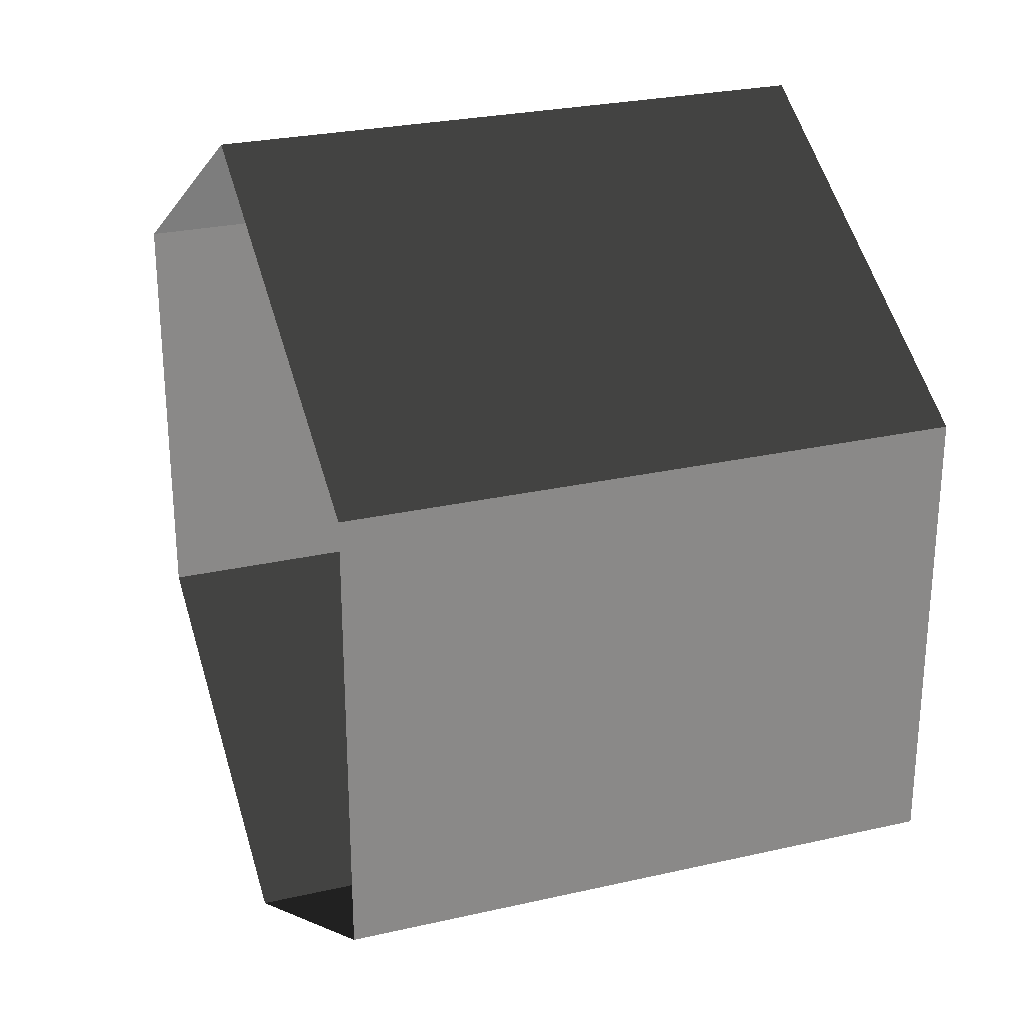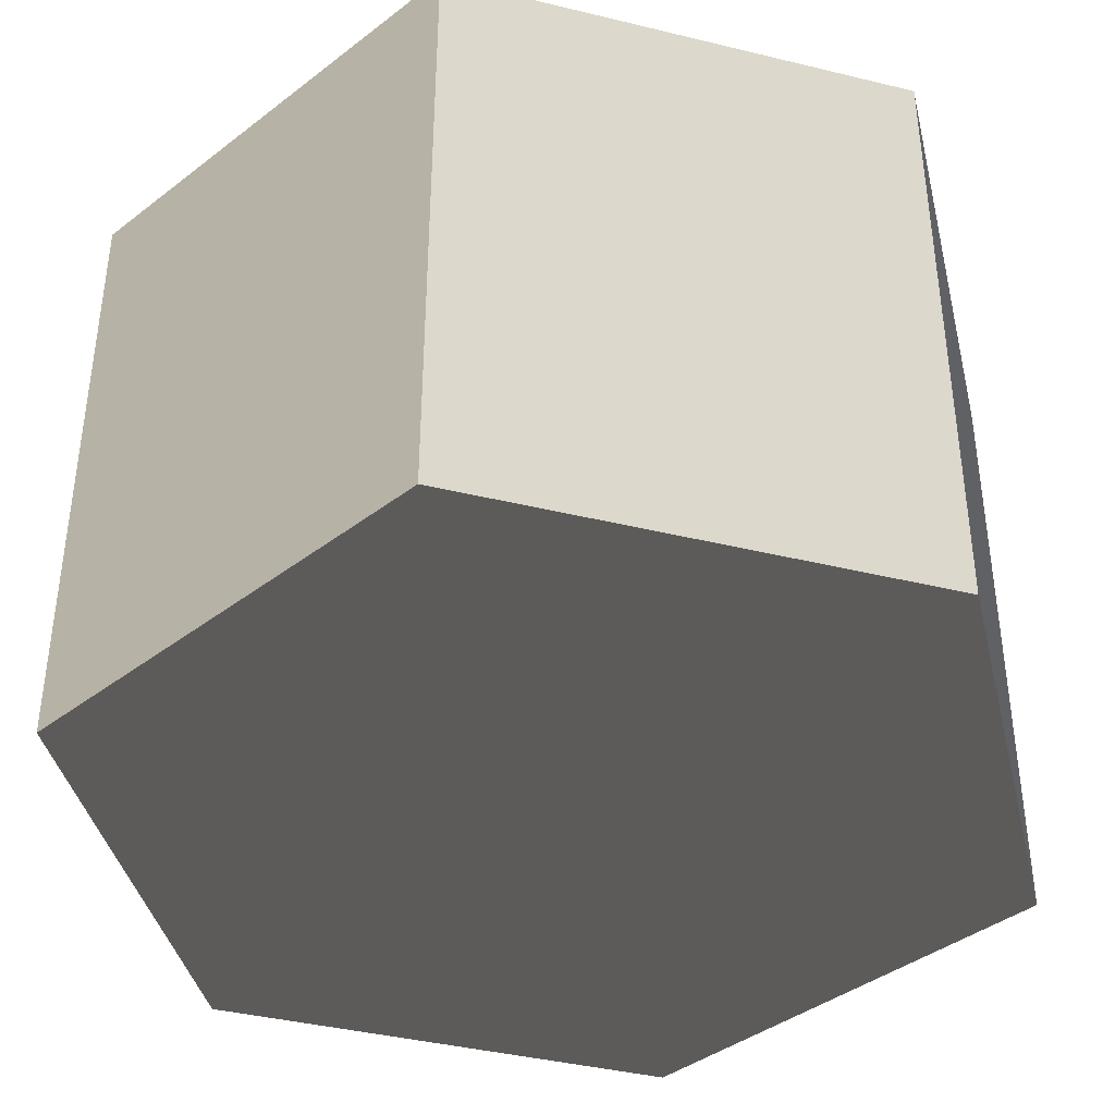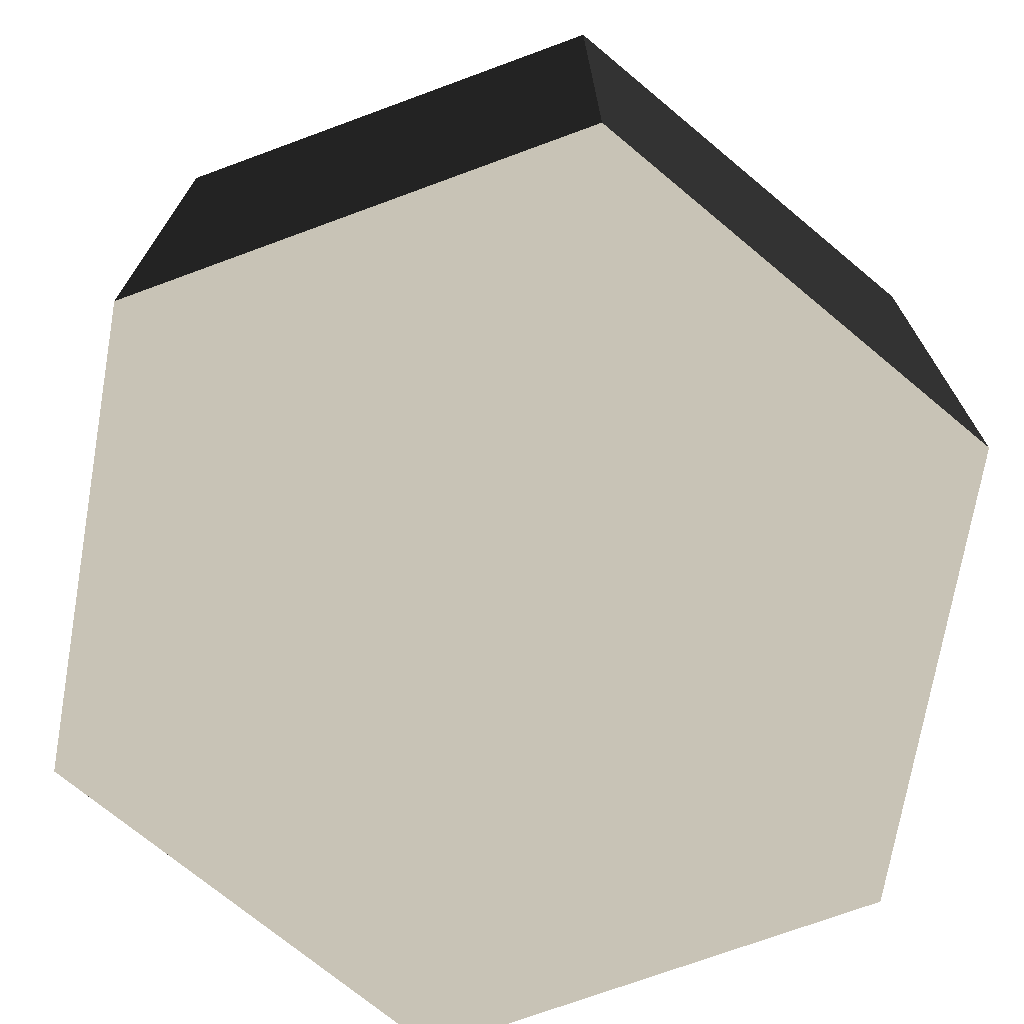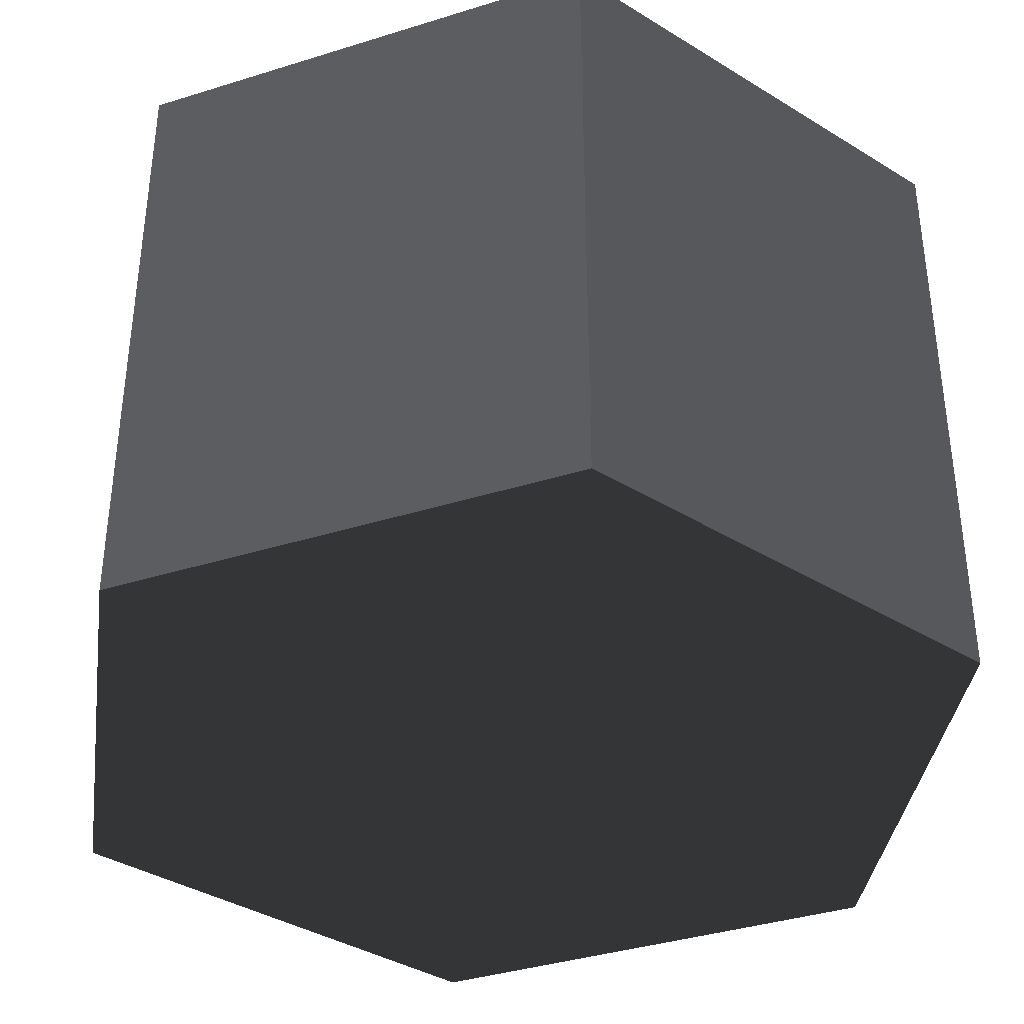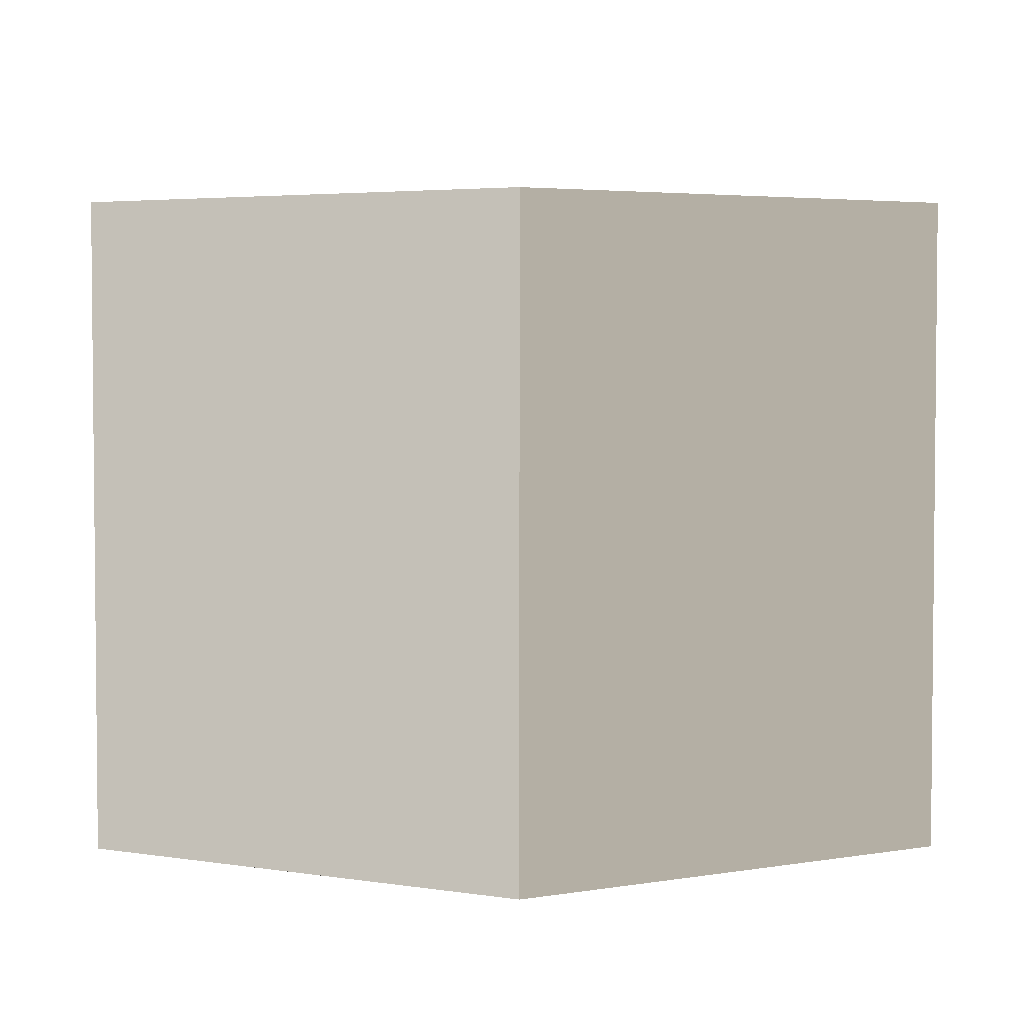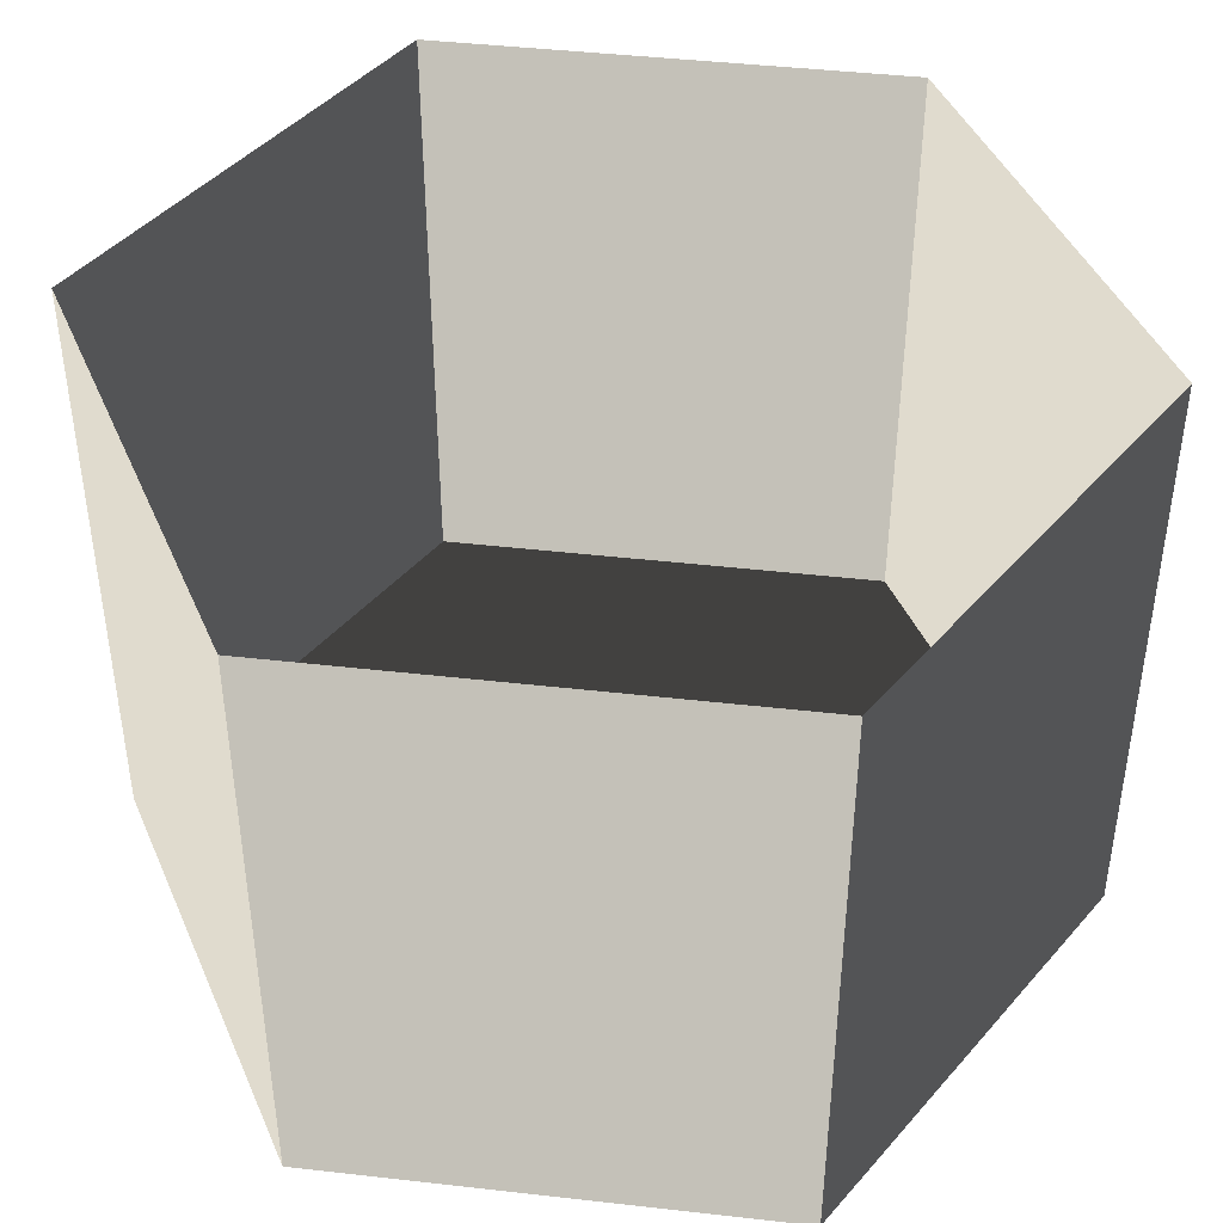
<metadata>
{"format":"obj","ext":"obj","renderer":"f3d","projection":"perspective","resolution":1024,"background":"white","views":[{"elev":26.7,"azim":70.4,"up":"+Y"},{"elev":-40.3,"azim":73.3,"up":"+Z"},{"elev":-72.3,"azim":-9.8,"up":"+Z"},{"elev":-37.7,"azim":171.8,"up":"+Z"},{"elev":3.7,"azim":-60.8,"up":"+Z"},{"elev":43.8,"azim":37.6,"up":"+Z"}]}
</metadata>
<code>
v 5.492e-06 12 -12
v 10.39 6 -12
v 10.39 6 3.994
v 4.582e-06 12 3.994
v 10.39 6 -12
v 10.39 -6 -12
v 10.39 -6 3.994
v 10.39 6 3.994
v 10.39 -6 -12
v 4.11e-05 -12 -12
v 4.019e-05 -12 3.994
v 10.39 -6 3.994
v 4.11e-05 -12 -12
v -10.39 -6 -12
v -10.39 -6 3.994
v 4.019e-05 -12 3.994
v -10.39 -6 -12
v -10.39 6 -12
v -10.39 6 3.994
v -10.39 -6 3.994
v -10.39 6 -12
v 5.492e-06 12 -12
v 4.582e-06 12 3.994
v -10.39 6 3.994
v 4.11e-05 -12 -12
v 10.39 -6 -12
v 10.39 6 -12
v 5.492e-06 12 -12
v -10.39 -6 -12
v -10.39 6 -12
g Cylinder_118_2250_309
f 1 3 2
f 1 4 3
f 5 7 6
f 5 8 7
f 9 11 10
f 9 12 11
f 13 15 14
f 13 16 15
f 17 19 18
f 17 20 19
f 21 23 22
f 21 24 23
f 25 27 26
f 27 25 28
f 28 25 29
f 28 29 30

</code>
